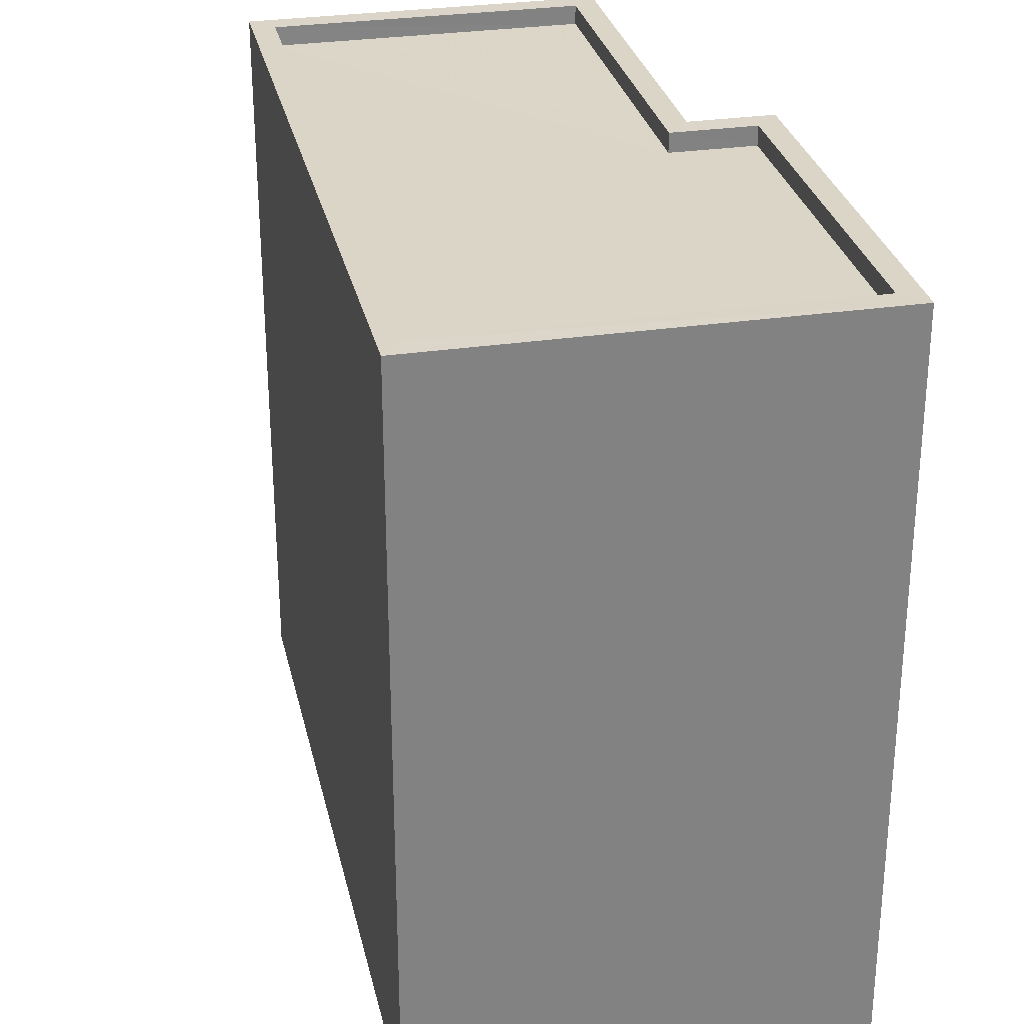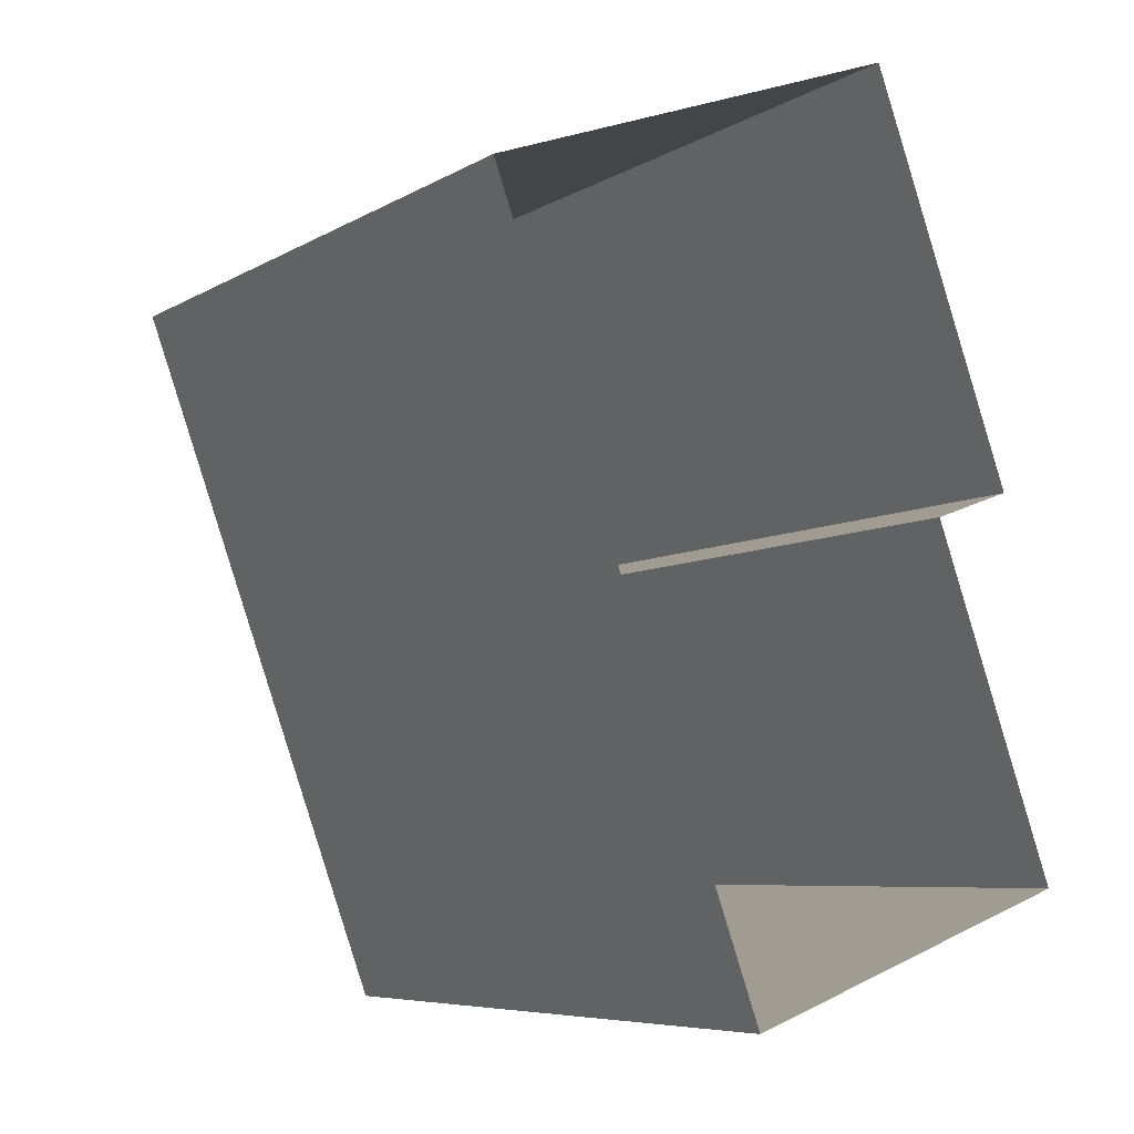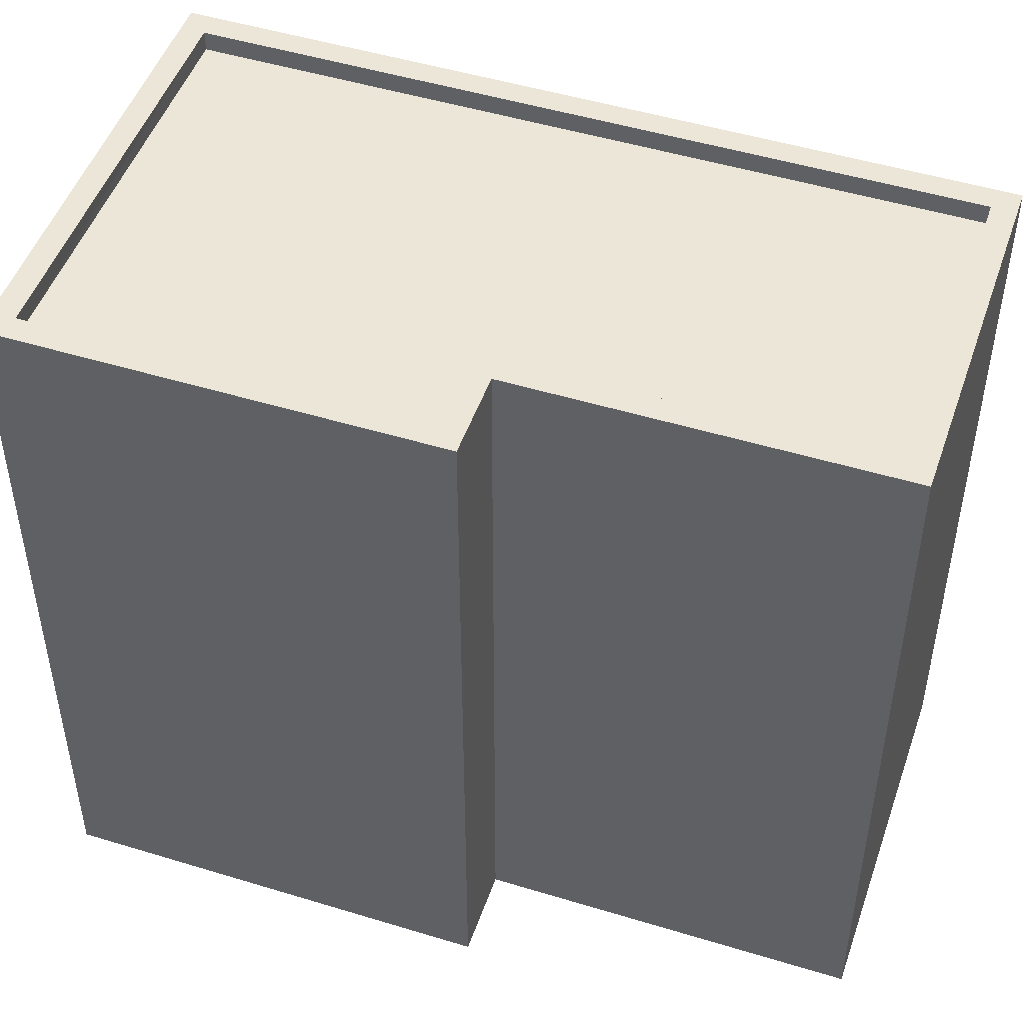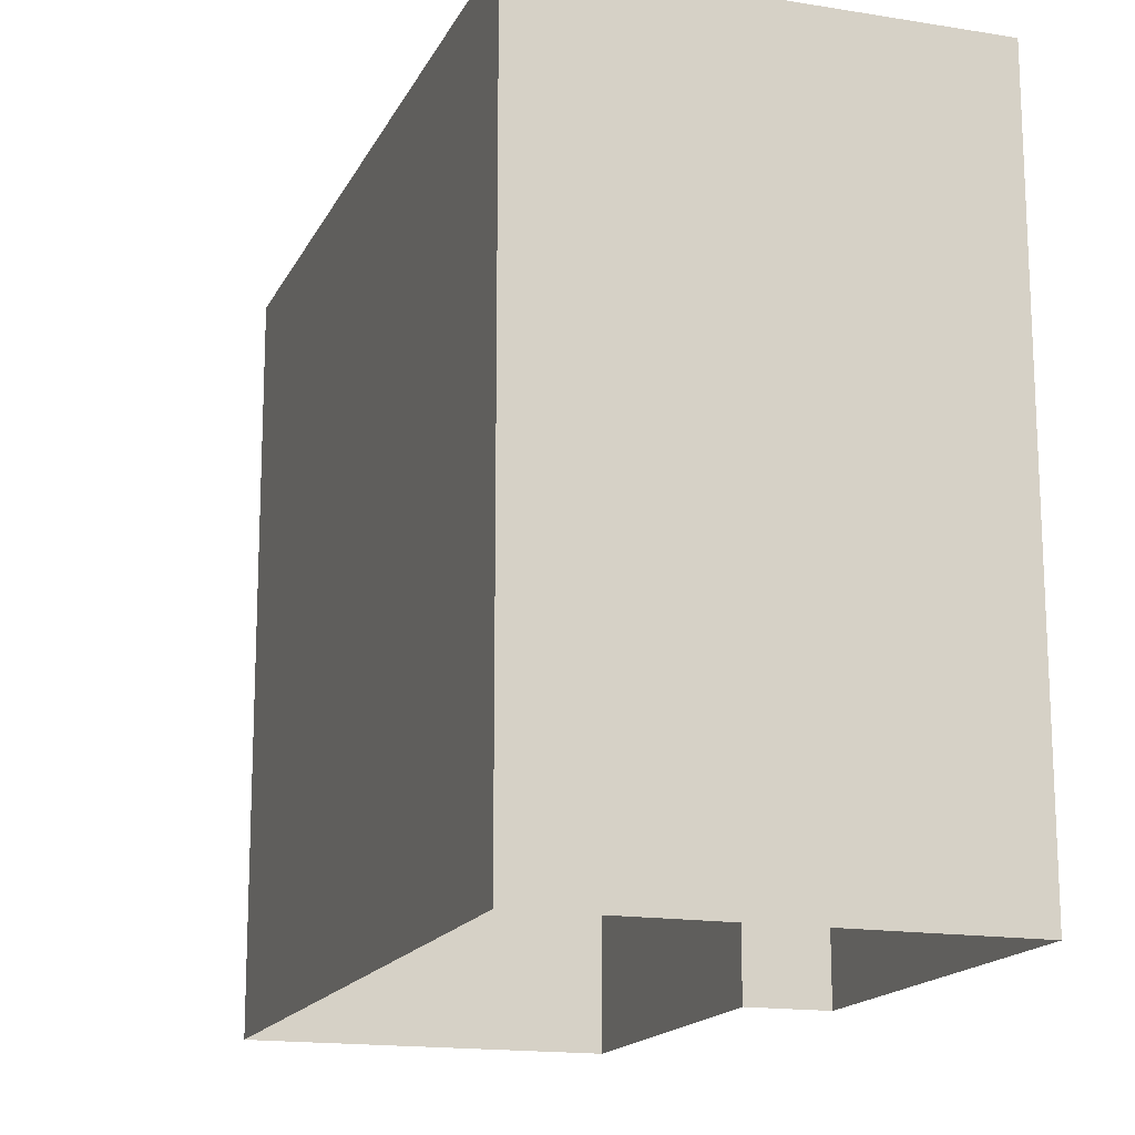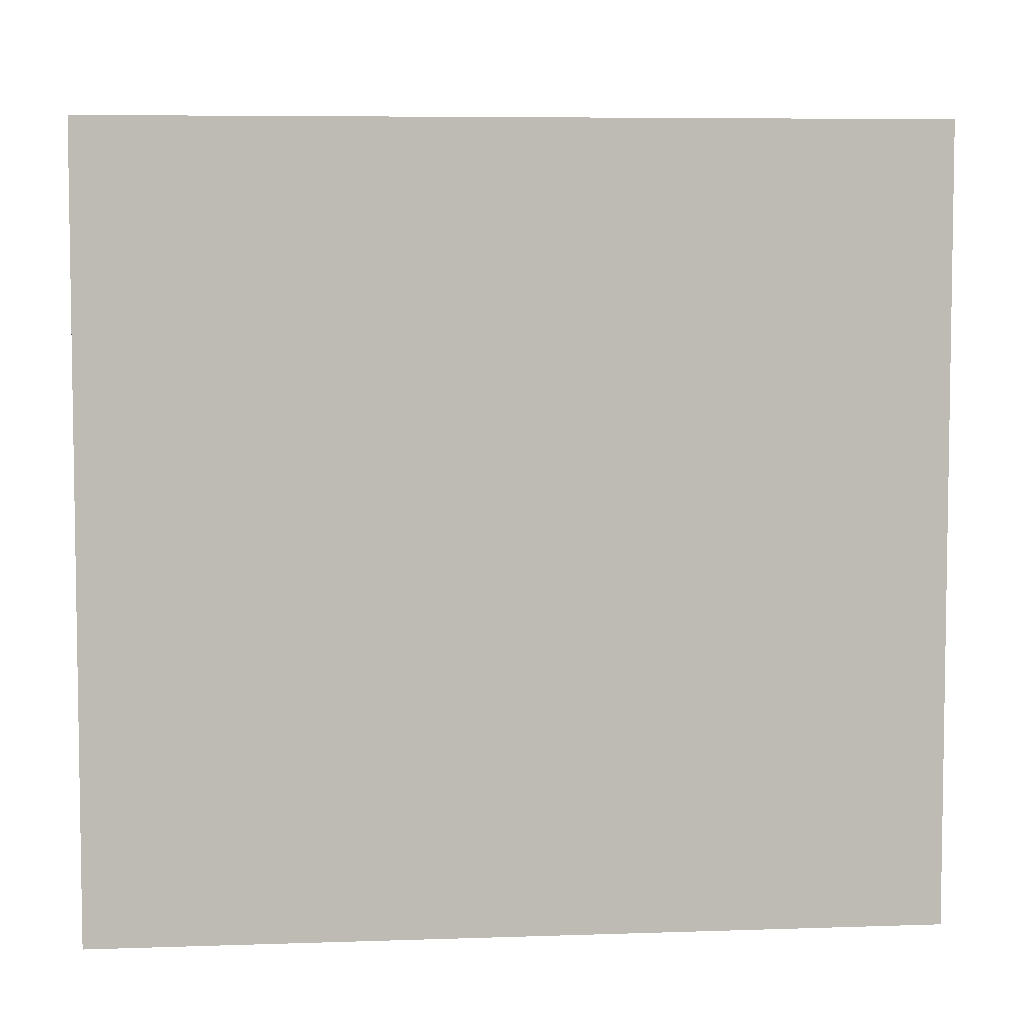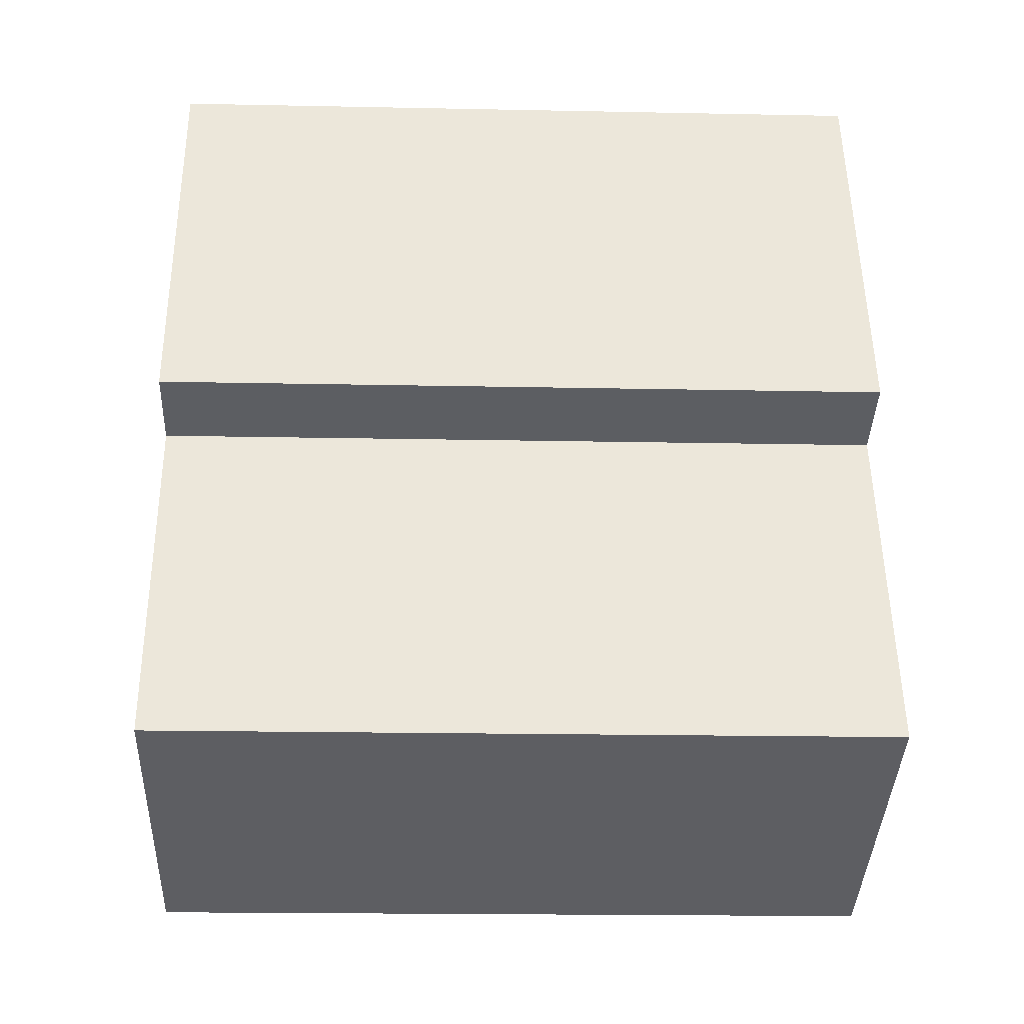
<metadata>
{"format":"obj","ext":"obj","renderer":"f3d","projection":"perspective","resolution":1024,"background":"white","views":[{"elev":29.6,"azim":147.7,"up":"+Z"},{"elev":-6.8,"azim":148.1,"up":"+Y"},{"elev":48.9,"azim":-91.2,"up":"+Z"},{"elev":-16.2,"azim":141.2,"up":"+Z"},{"elev":6.0,"azim":63.7,"up":"+Z"},{"elev":-18.3,"azim":-92.2,"up":"+Y"}]}
</metadata>
<code>
v -9254 -3.637e+04 29.52
v -9247 -3.636e+04 29.51
v -9251 -3.637e+04 29.51
v -9255 -3.637e+04 29.52
v -9253 -3.636e+04 29.52
v -9255 -3.637e+04 29.52
v -9253 -3.637e+04 38.76
v -9248 -3.636e+04 38.76
v -9253 -3.636e+04 38.76
v -9254 -3.637e+04 38.76
v -9251 -3.637e+04 38.76
v -9255 -3.637e+04 38.76
v -9248 -3.636e+04 39.01
v -9247 -3.636e+04 39.01
v -9253 -3.636e+04 39.01
v -9253 -3.636e+04 39.01
v -9255 -3.637e+04 39.01
v -9254 -3.637e+04 39.01
v -9251 -3.637e+04 39.01
v -9251 -3.637e+04 39.01
v -9255 -3.637e+04 39.01
v -9254 -3.637e+04 39.01
v -9255 -3.637e+04 39.01
v -9253 -3.637e+04 39.01
f 1 2 3
f 3 4 1
f 5 2 1
f 6 5 1
f 7 8 9
f 9 10 7
f 11 8 7
f 12 11 7
f 13 14 15
f 16 13 15
f 15 17 18
f 13 19 14
f 14 19 20
f 16 15 18
f 21 20 19
f 17 22 18
f 22 21 23
f 18 22 24
f 19 23 21
f 22 23 24
f 13 9 8
f 13 16 9
f 19 8 11
f 19 13 8
f 19 11 12
f 23 19 12
f 24 12 7
f 24 23 12
f 24 7 10
f 18 24 10
f 18 10 9
f 16 18 9
f 20 3 2
f 14 20 2
f 20 4 3
f 20 21 4
f 21 1 4
f 21 22 1
f 22 6 1
f 22 17 6
f 17 5 6
f 17 15 5
f 14 2 5
f 15 14 5

</code>
